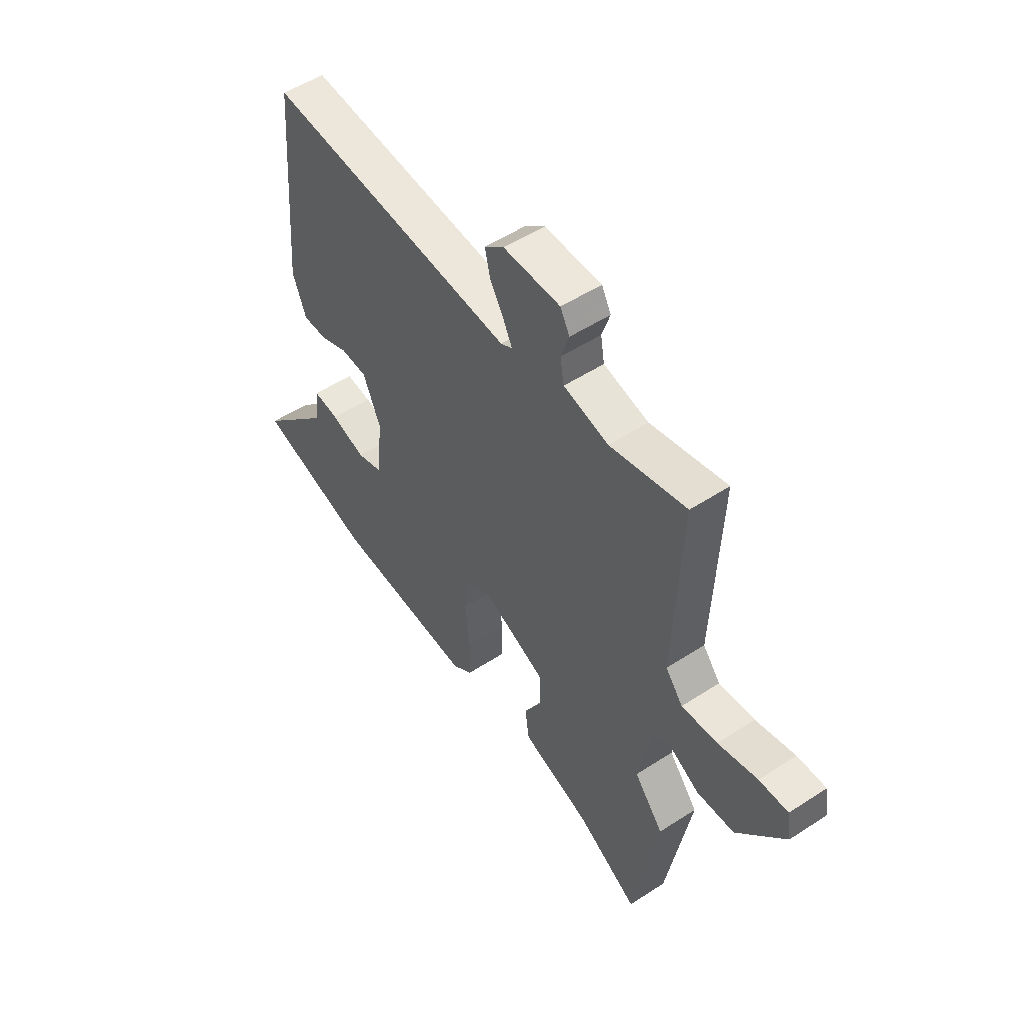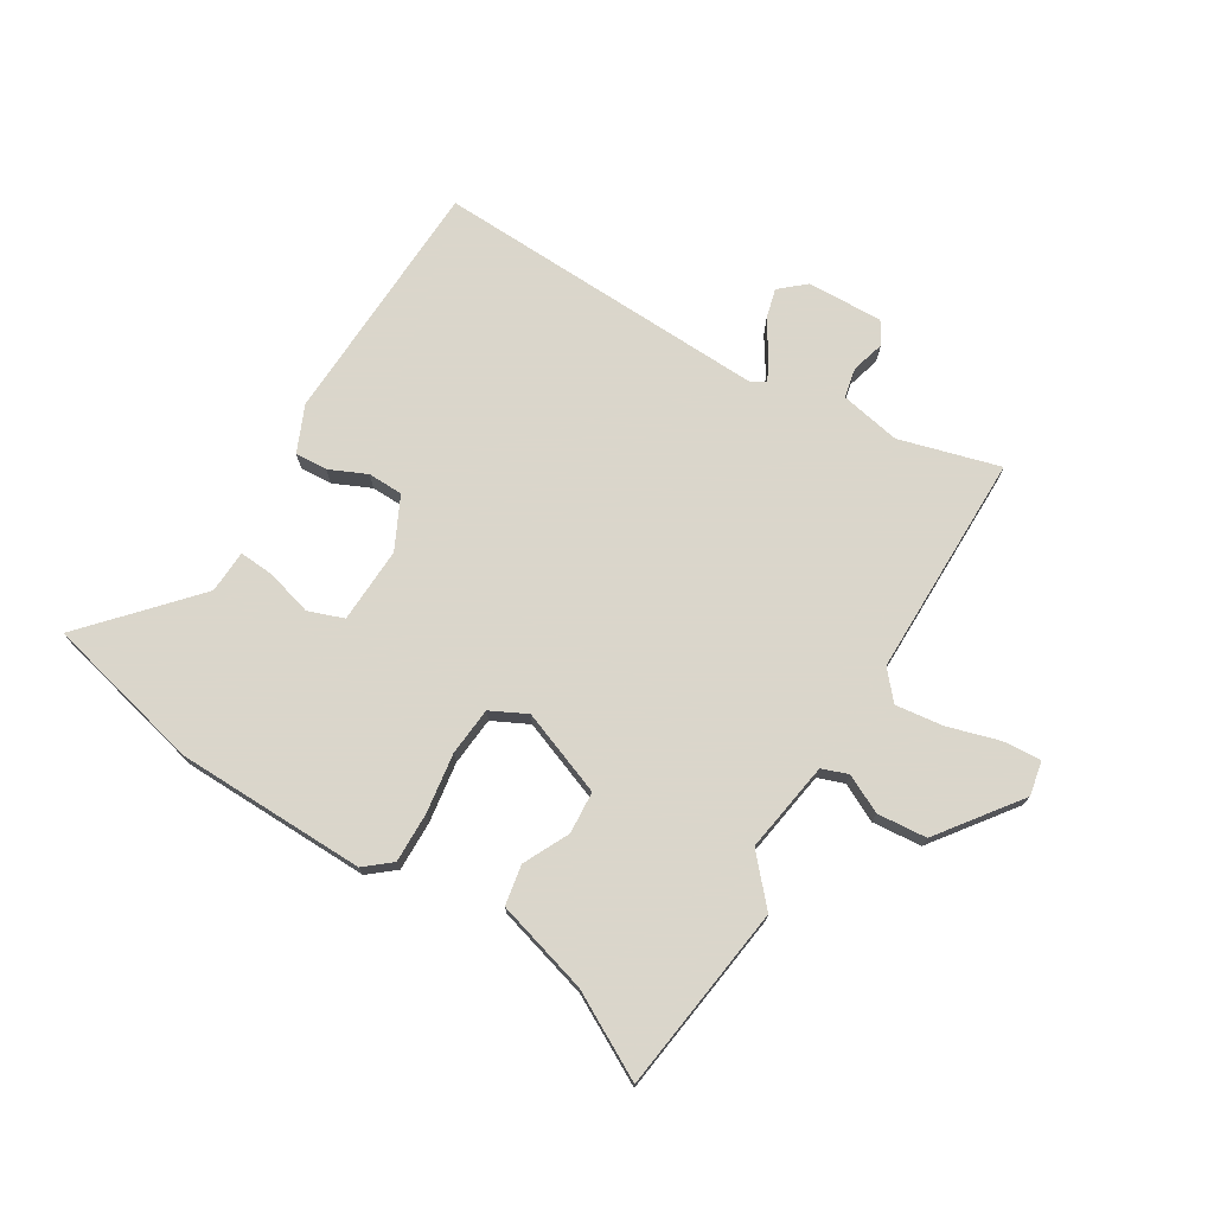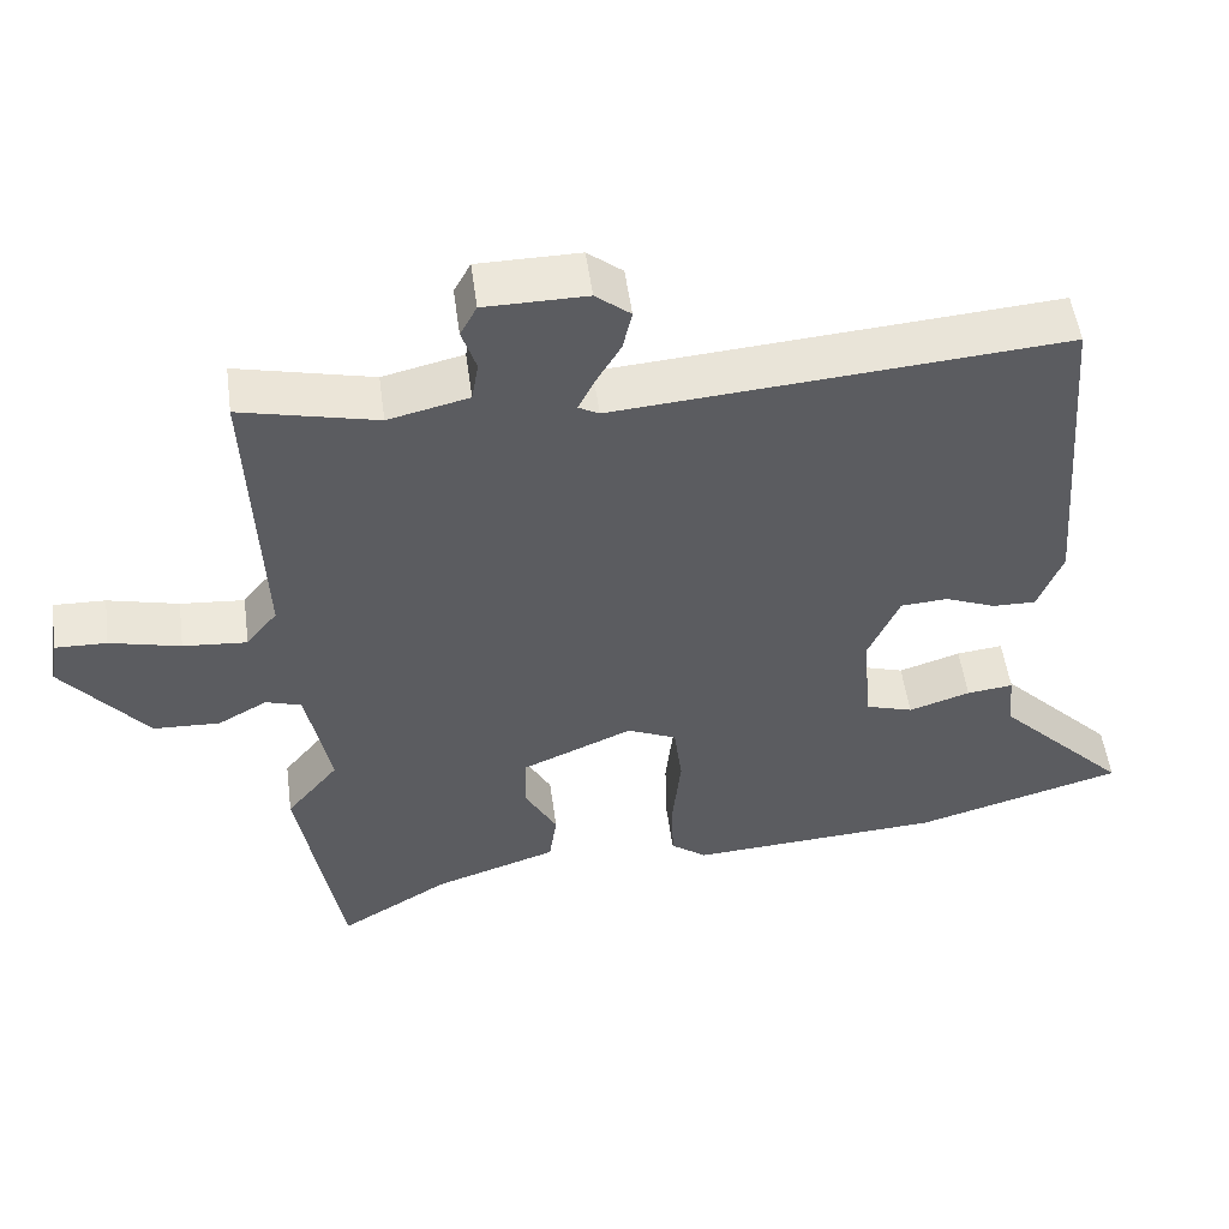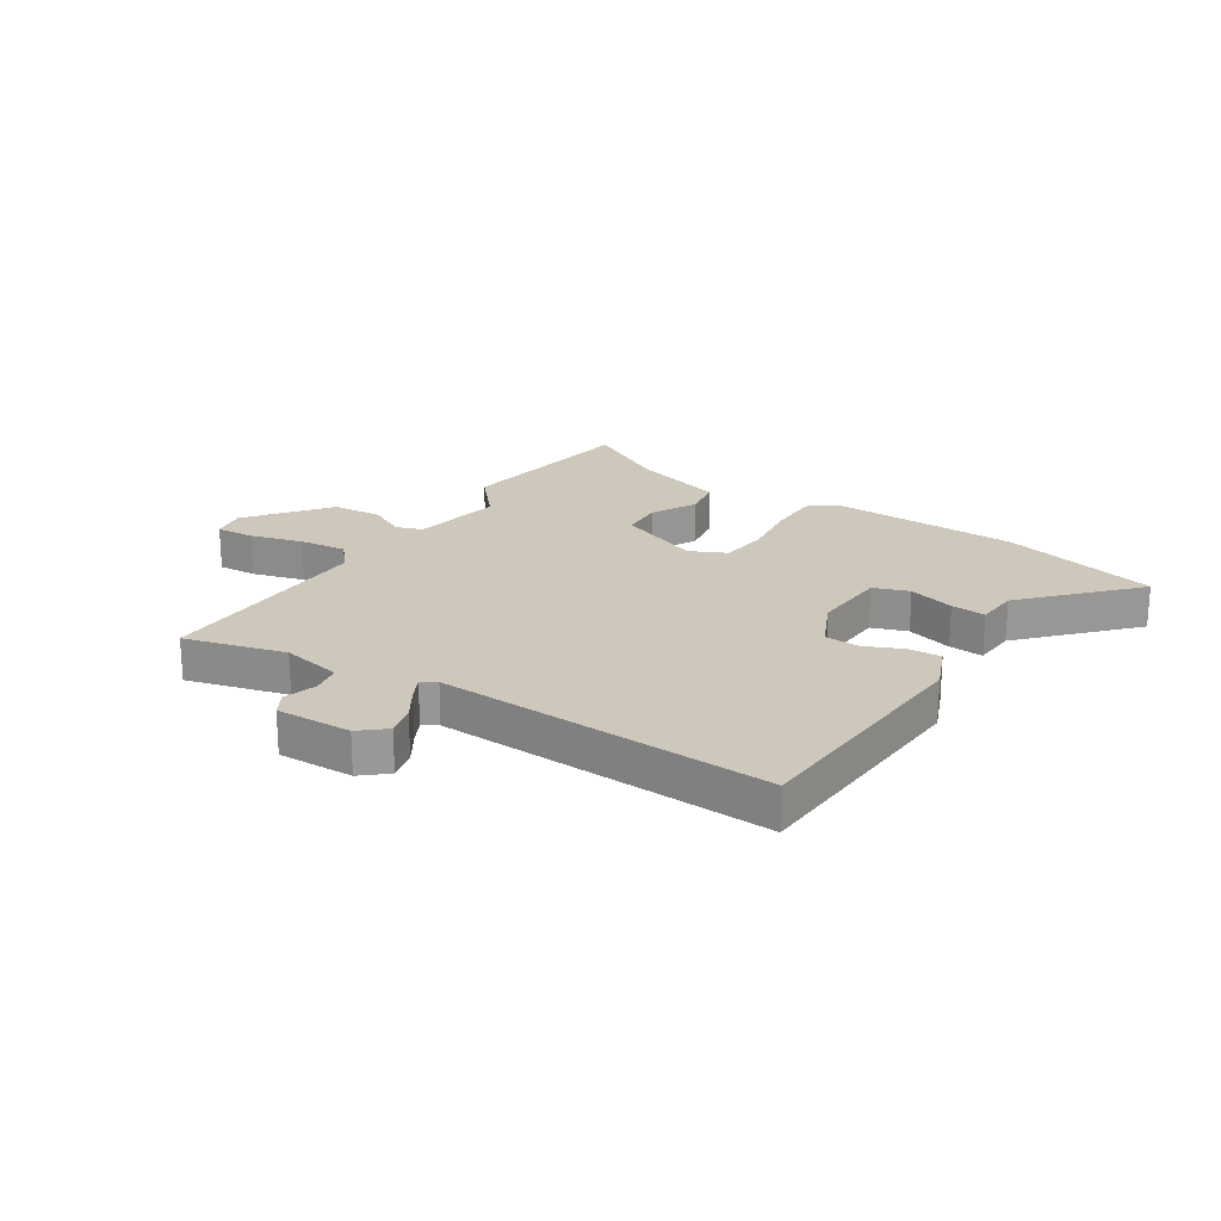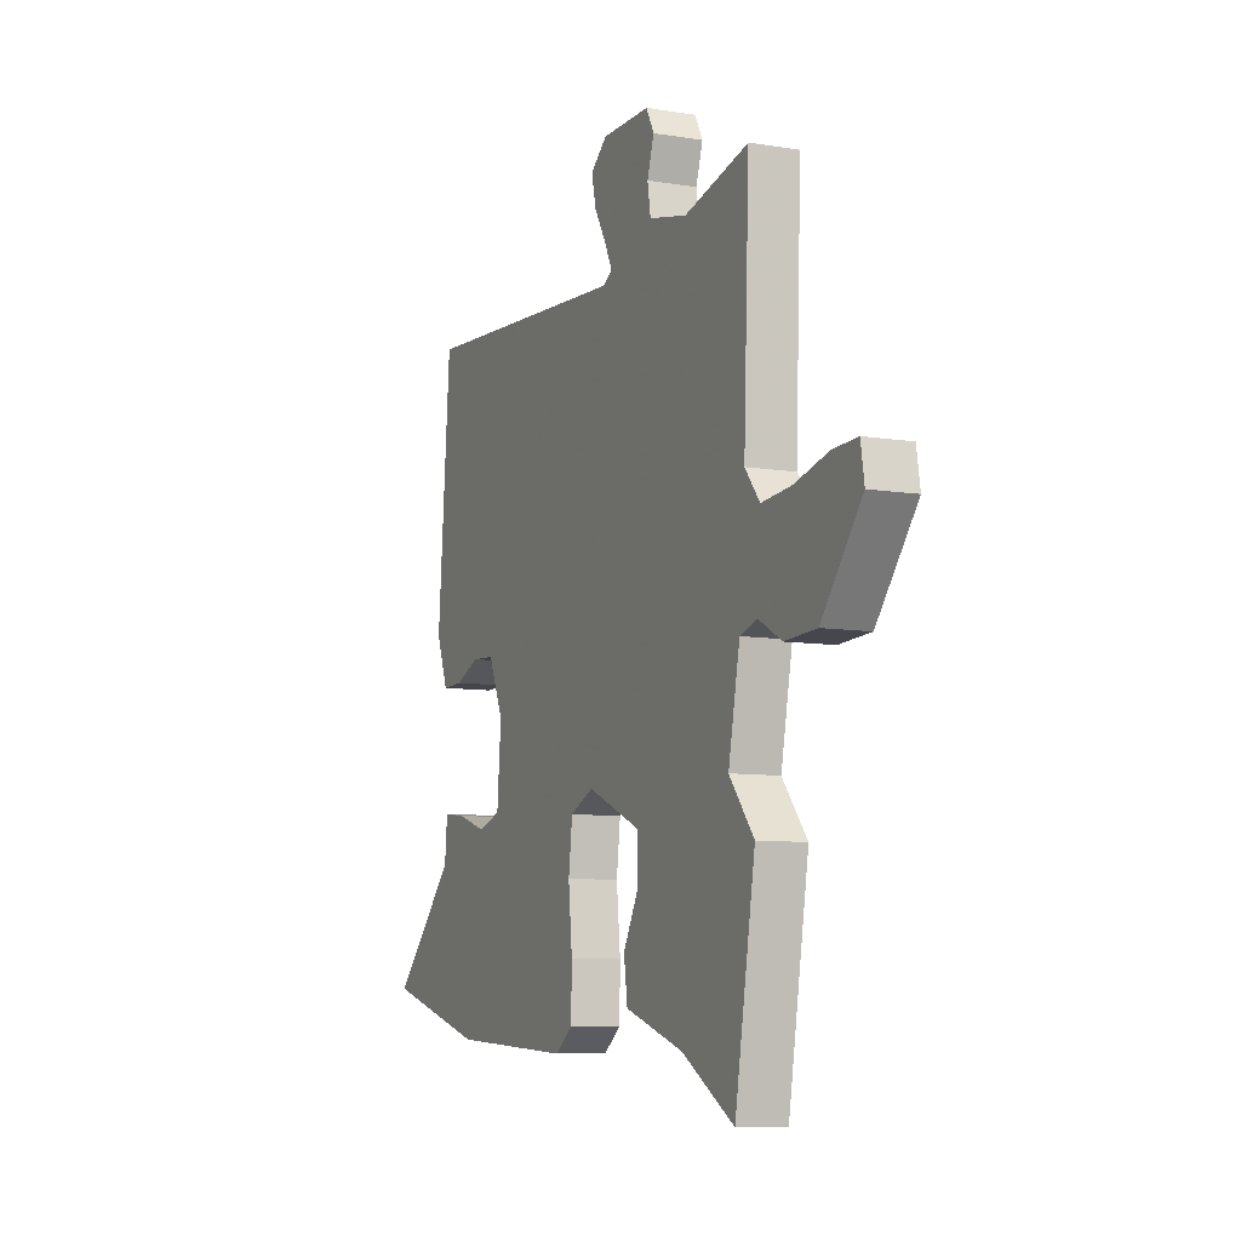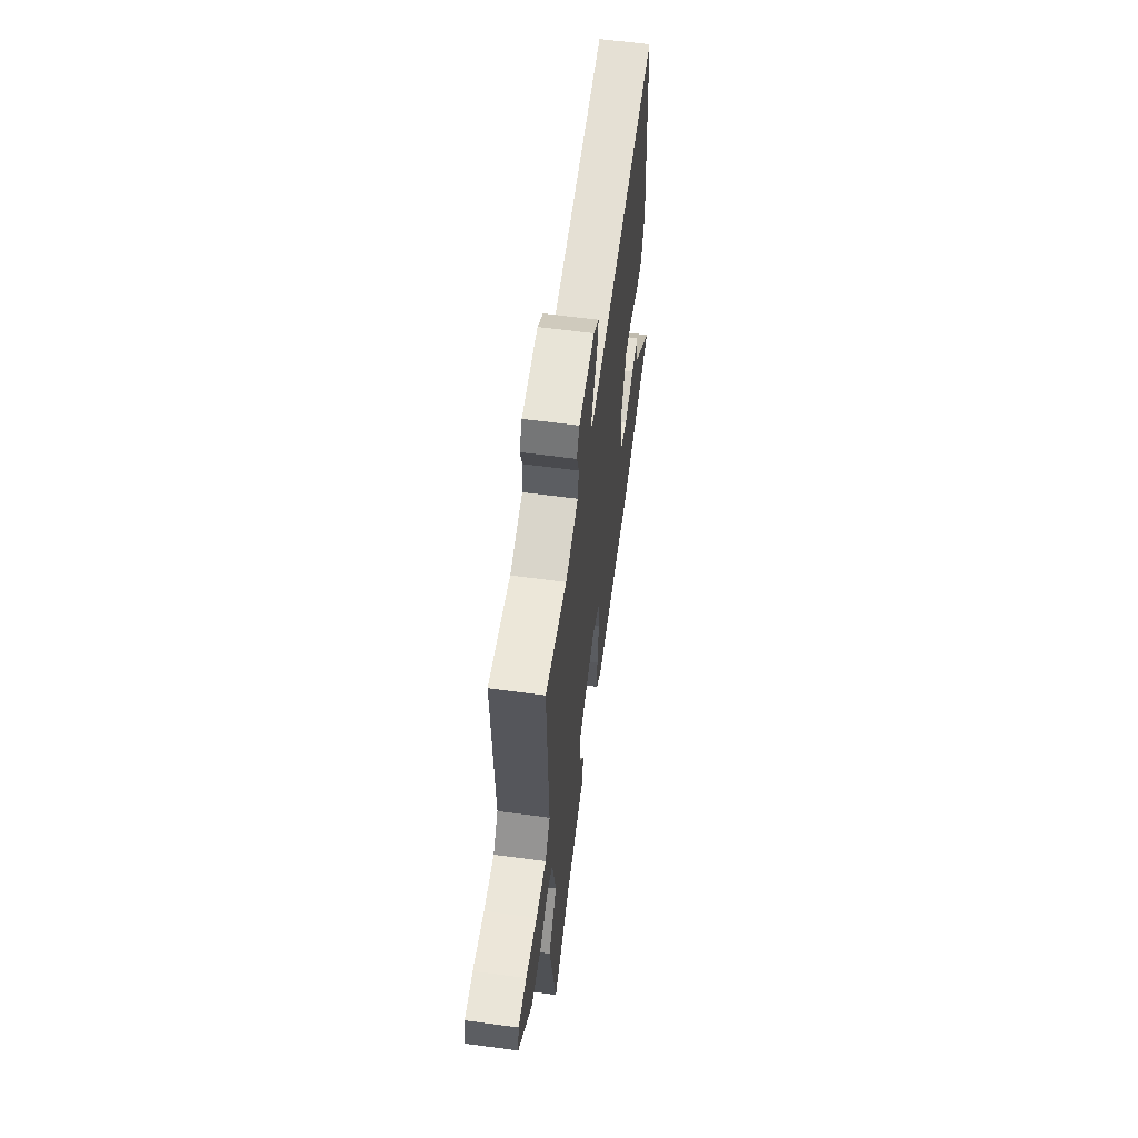
<metadata>
{"format":"obj","ext":"obj","renderer":"f3d","projection":"perspective","resolution":1024,"background":"white","views":[{"elev":52.2,"azim":-125.1,"up":"+Z"},{"elev":73.7,"azim":-151.1,"up":"+Y"},{"elev":52.5,"azim":-7.7,"up":"+Z"},{"elev":21.8,"azim":31.3,"up":"+Y"},{"elev":-8.5,"azim":-113.8,"up":"+Z"},{"elev":60.8,"azim":-82.2,"up":"+Z"}]}
</metadata>
<code>
v -0.477 0.07 -0.633
v -0.534 0.07 -0.304
v -0.465 0.07 -0.22
v -0.497 0.07 -0.06
v -0.544 0.07 -0.045
v -0.609 0.07 -0.081
v -0.697 0.07 -0.077
v -0.809 0.07 0.061
v -0.799 0.07 0.122
v -0.731 0.07 0.12
v -0.638 0.07 0.097
v -0.554 0.07 0.09
v -0.513 0.07 0.141
v -0.529 0.07 0.536
v -0.35 0.07 0.494
v -0.244 0.07 0.519
v -0.235 0.07 0.572
v -0.254 0.07 0.63
v -0.232 0.07 0.671
v -0.098 0.07 0.672
v -0.052 0.07 0.635
v -0.064 0.07 0.581
v -0.097 0.07 0.525
v -0.118 0.07 0.482
v -0.091 0.07 0.467
v 0.499 0.07 0.513
v 0.534 0.07 0.076
v 0.502 0.07 -0.007
v 0.445 0.07 -0.006
v 0.378 0.07 0.021
v 0.316 0.07 0.017
v 0.275 0.07 -0.076
v 0.286 0.07 -0.21
v 0.349 0.07 -0.23
v 0.43 0.07 -0.204
v 0.491 0.07 -0.197
v 0.498 0.07 -0.273
v 0.672 0.07 -0.451
v 0.397 0.07 -0.529
v 0.062 0.07 -0.549
v 0.014 0.07 -0.513
v 0.012 0.07 -0.424
v 0.023 0.07 -0.318
v 0.012 0.07 -0.233
v -0.053 0.07 -0.204
v -0.2 0.07 -0.267
v -0.202 0.07 -0.342
v -0.159 0.07 -0.421
v -0.169 0.07 -0.492
v -0.332 0.07 -0.546
v -0.477 0 -0.633
v -0.534 0 -0.304
v -0.465 0 -0.22
v -0.497 0 -0.06
v -0.544 0 -0.045
v -0.609 0 -0.081
v -0.697 0 -0.077
v -0.809 0 0.061
v -0.799 0 0.122
v -0.731 0 0.12
v -0.638 0 0.097
v -0.554 0 0.09
v -0.513 0 0.141
v -0.529 0 0.536
v -0.35 0 0.494
v -0.244 0 0.519
v -0.235 0 0.572
v -0.254 0 0.63
v -0.232 0 0.671
v -0.098 0 0.672
v -0.052 0 0.635
v -0.064 0 0.581
v -0.097 0 0.525
v -0.118 0 0.482
v -0.091 0 0.467
v 0.499 0 0.513
v 0.534 0 0.076
v 0.502 0 -0.007
v 0.445 0 -0.006
v 0.378 0 0.021
v 0.316 0 0.017
v 0.275 0 -0.076
v 0.286 0 -0.21
v 0.349 0 -0.23
v 0.43 0 -0.204
v 0.491 0 -0.197
v 0.498 0 -0.273
v 0.672 0 -0.451
v 0.397 0 -0.529
v 0.062 0 -0.549
v 0.014 0 -0.513
v 0.012 0 -0.424
v 0.023 0 -0.318
v 0.012 0 -0.233
v -0.053 0 -0.204
v -0.2 0 -0.267
v -0.202 0 -0.342
v -0.159 0 -0.421
v -0.169 0 -0.492
v -0.332 0 -0.546
f 47 48 49 50
f 1 2 3
f 50 1 3
f 47 50 3
f 46 47 3
f 45 46 3 4
f 41 42 43
f 40 41 43
f 39 40 43
f 38 39 43
f 37 38 43
f 37 43 44
f 34 35 36 37
f 34 37 44 45
f 28 29 30
f 27 28 30
f 26 27 30
f 25 26 30
f 24 25 30 31
f 21 22 23
f 20 21 23
f 19 20 23
f 18 19 23
f 17 18 23
f 16 17 23 24
f 24 31 32
f 16 24 32
f 15 16 32
f 9 10 11
f 8 9 11
f 7 8 11
f 6 7 11
f 5 6 11
f 4 5 11 12
f 33 34 45 4
f 32 33 4
f 15 32 4
f 14 15 4
f 13 14 4
f 4 12 13
f 100 99 98 97
f 53 52 51
f 53 51 100
f 53 100 97
f 53 97 96
f 54 53 96 95
f 93 92 91
f 93 91 90
f 93 90 89
f 93 89 88
f 93 88 87
f 94 93 87
f 87 86 85 84
f 95 94 87 84
f 80 79 78
f 80 78 77
f 80 77 76
f 80 76 75
f 81 80 75 74
f 73 72 71
f 73 71 70
f 73 70 69
f 73 69 68
f 73 68 67
f 74 73 67 66
f 82 81 74
f 82 74 66
f 82 66 65
f 61 60 59
f 61 59 58
f 61 58 57
f 61 57 56
f 61 56 55
f 62 61 55 54
f 54 95 84 83
f 54 83 82
f 54 82 65
f 54 65 64
f 54 64 63
f 63 62 54
f 1 51 52 2
f 2 52 53 3
f 3 53 54 4
f 4 54 55 5
f 5 55 56 6
f 6 56 57 7
f 7 57 58 8
f 8 58 59 9
f 9 59 60 10
f 10 60 61 11
f 11 61 62 12
f 12 62 63 13
f 13 63 64 14
f 14 64 65 15
f 15 65 66 16
f 16 66 67 17
f 17 67 68 18
f 18 68 69 19
f 19 69 70 20
f 20 70 71 21
f 21 71 72 22
f 22 72 73 23
f 23 73 74 24
f 24 74 75 25
f 25 75 76 26
f 26 76 77 27
f 27 77 78 28
f 28 78 79 29
f 29 79 80 30
f 30 80 81 31
f 31 81 82 32
f 32 82 83 33
f 33 83 84 34
f 34 84 85 35
f 35 85 86 36
f 36 86 87 37
f 37 87 88 38
f 38 88 89 39
f 39 89 90 40
f 40 90 91 41
f 41 91 92 42
f 42 92 93 43
f 43 93 94 44
f 44 94 95 45
f 45 95 96 46
f 46 96 97 47
f 47 97 98 48
f 48 98 99 49
f 49 99 100 50
f 50 100 51 1

</code>
